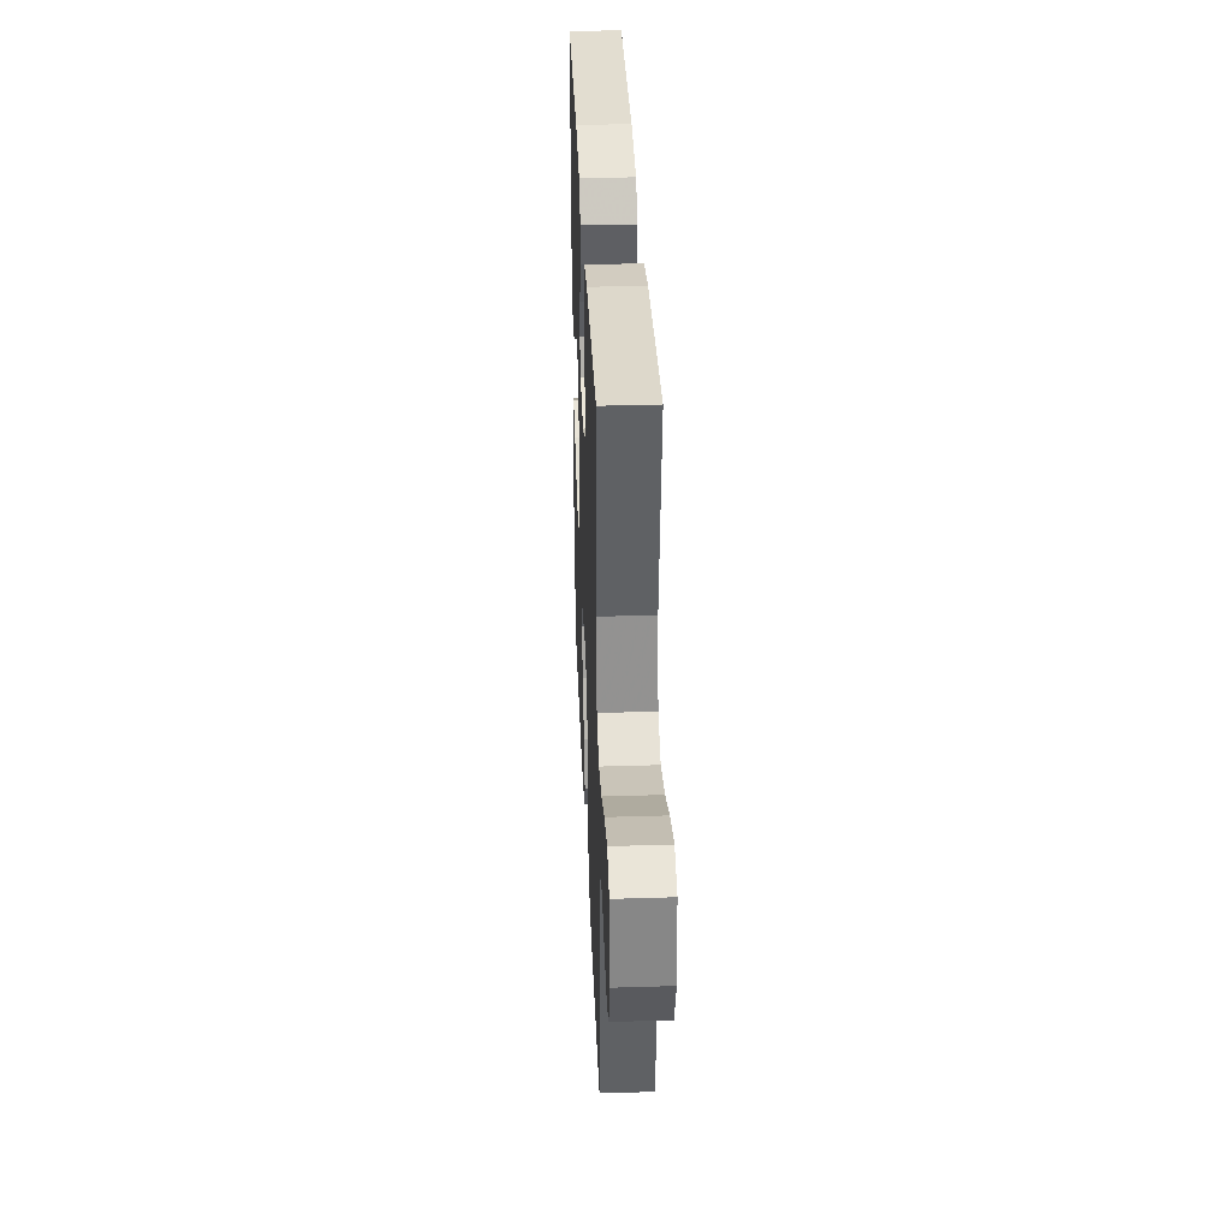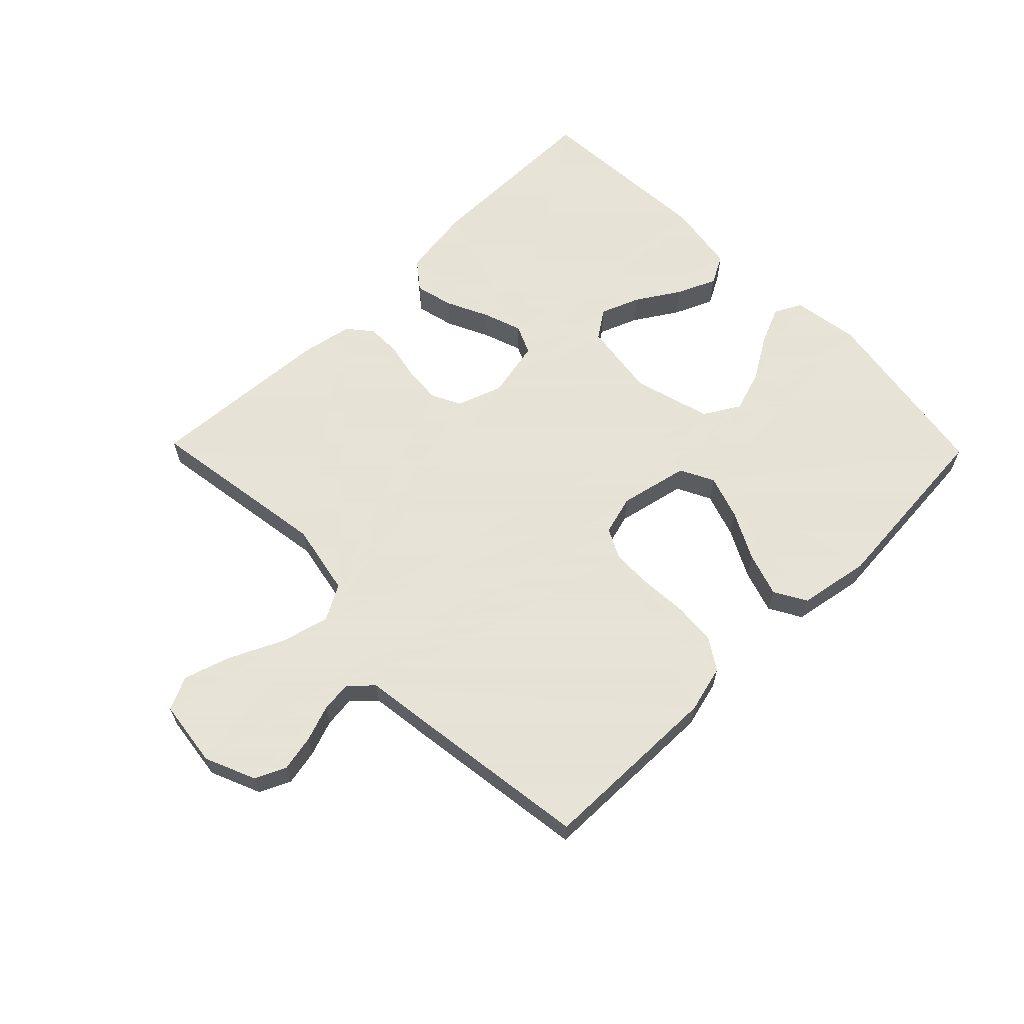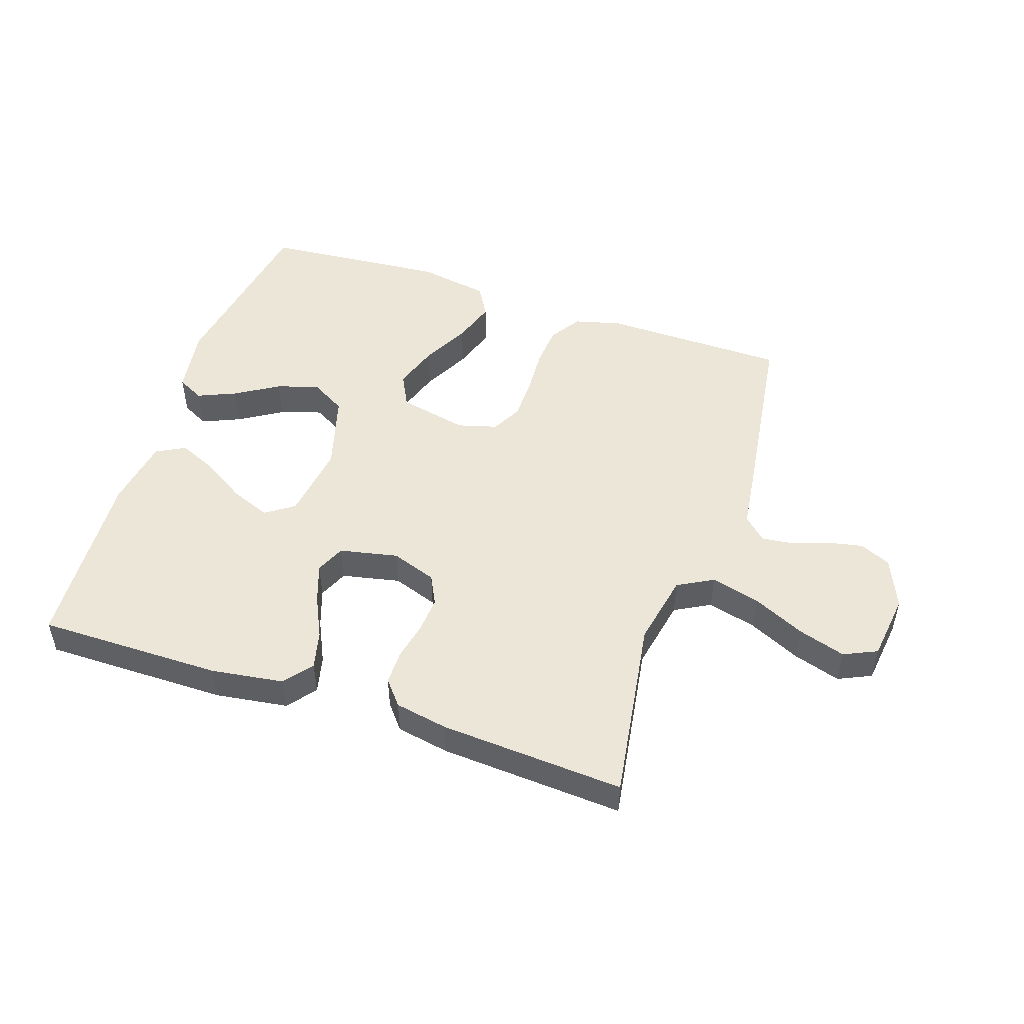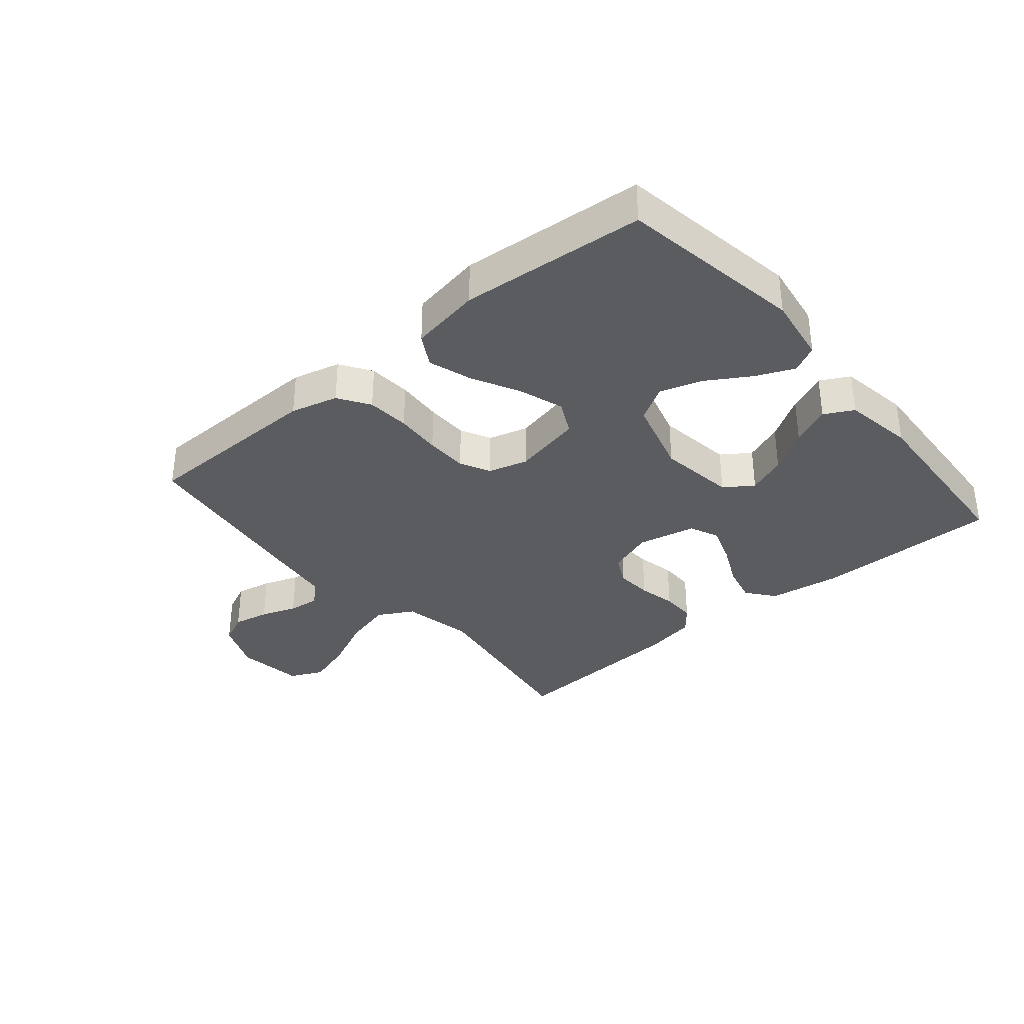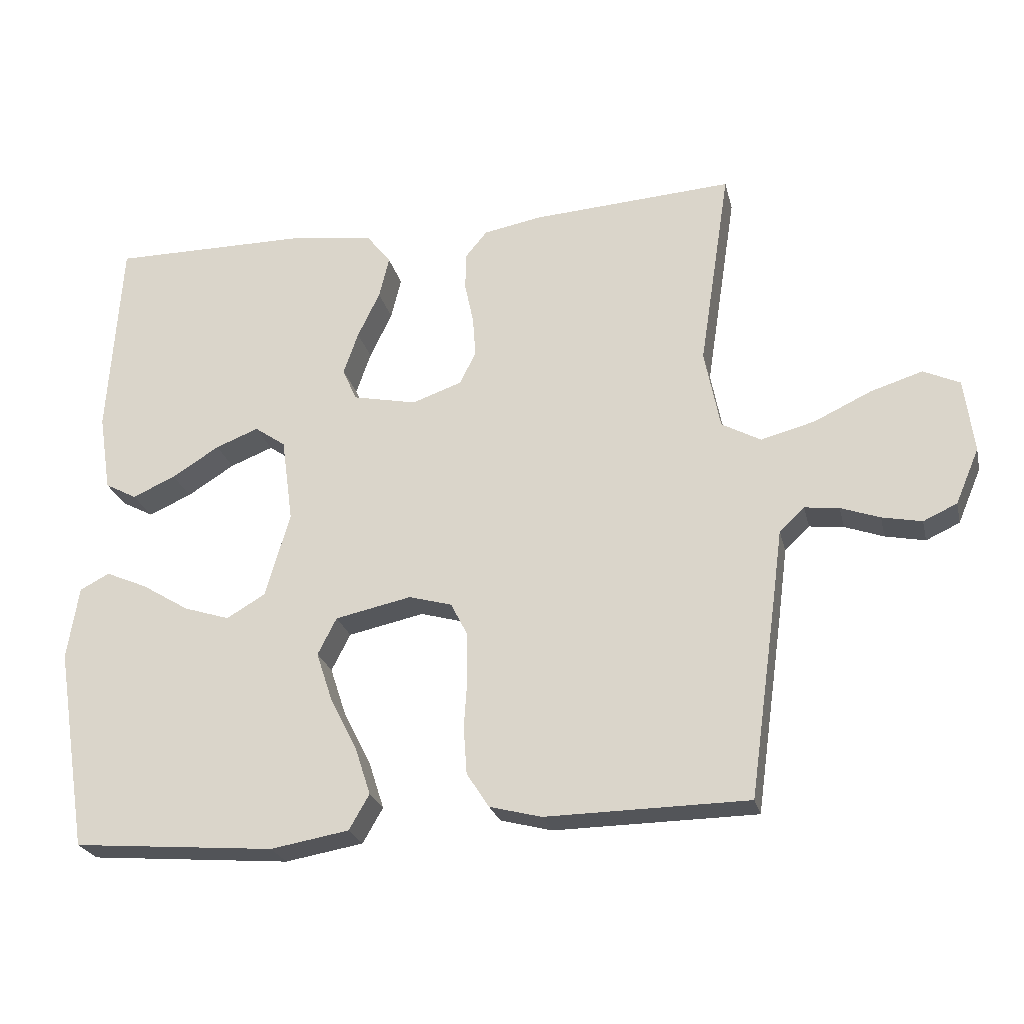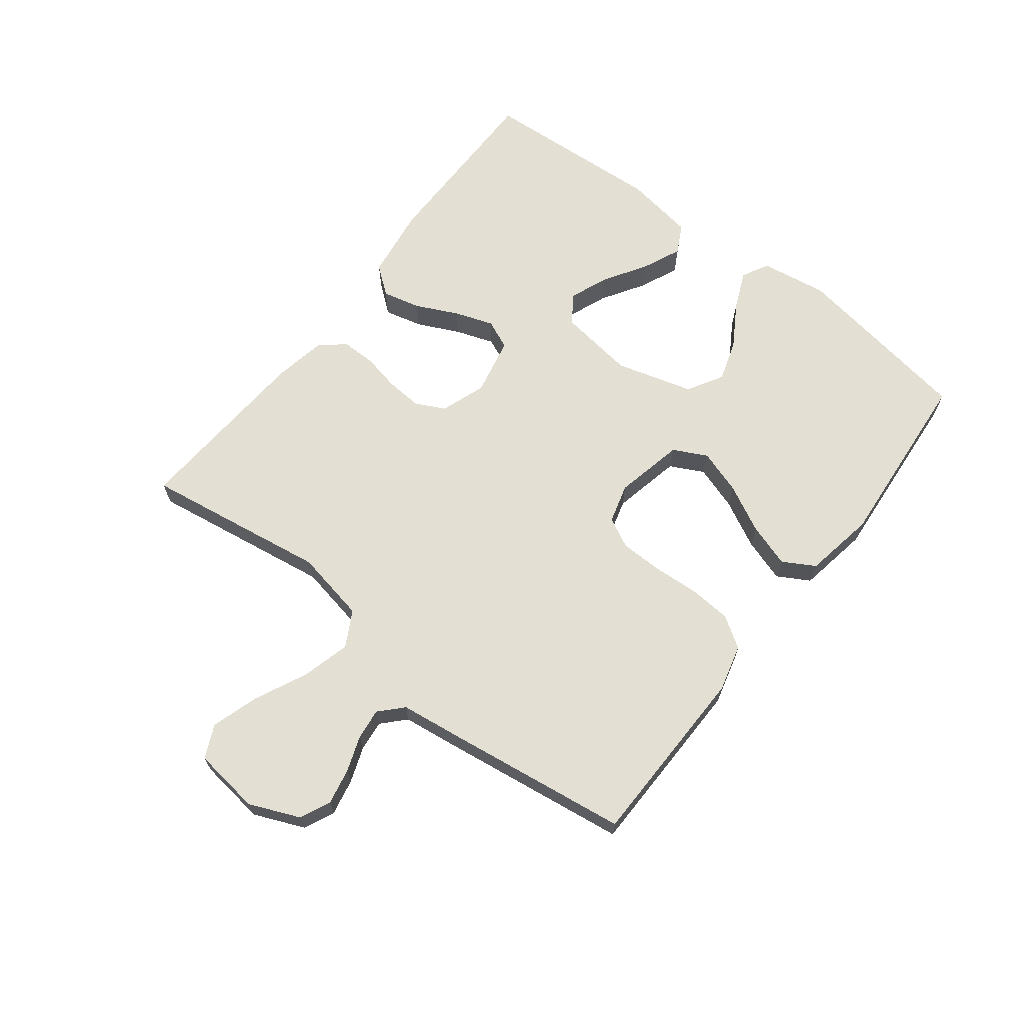
<metadata>
{"format":"obj","ext":"obj","renderer":"f3d","projection":"perspective","resolution":1024,"background":"white","views":[{"elev":34.9,"azim":87.6,"up":"+Z"},{"elev":62.8,"azim":135.7,"up":"+Y"},{"elev":49.5,"azim":18.6,"up":"+Y"},{"elev":-34.4,"azim":-139.8,"up":"+Y"},{"elev":-24.3,"azim":13.1,"up":"+Z"},{"elev":66.6,"azim":127.8,"up":"+Y"}]}
</metadata>
<code>
v -0.5 0.07 -0.5
v -0.548 0.07 -0.2
v -0.531 0.07 -0.091
v -0.487 0.07 -0.068
v -0.425 0.07 -0.095
v -0.355 0.07 -0.138
v -0.287 0.07 -0.16
v -0.229 0.07 -0.126
v -0.193 0.07 0
v -0.21 0.07 0.125
v -0.256 0.07 0.157
v -0.32 0.07 0.132
v -0.39 0.07 0.088
v -0.454 0.07 0.06
v -0.501 0.07 0.085
v -0.519 0.07 0.2
v -0.5 0.07 0.5
v -0.2 0.07 0.499
v -0.082 0.07 0.482
v -0.046 0.07 0.436
v -0.061 0.07 0.374
v -0.094 0.07 0.305
v -0.116 0.07 0.242
v -0.095 0.07 0.194
v 0 0.07 0.174
v 0.074 0.07 0.2
v 0.098 0.07 0.248
v 0.094 0.07 0.307
v 0.081 0.07 0.369
v 0.081 0.07 0.425
v 0.114 0.07 0.465
v 0.2 0.07 0.481
v 0.5 0.07 0.5
v 0.454 0.07 0.2
v 0.477 0.07 0.082
v 0.535 0.07 0.05
v 0.615 0.07 0.071
v 0.7 0.07 0.111
v 0.777 0.07 0.135
v 0.831 0.07 0.11
v 0.845 0.07 0
v 0.81 0.07 -0.082
v 0.76 0.07 -0.105
v 0.701 0.07 -0.093
v 0.643 0.07 -0.072
v 0.592 0.07 -0.066
v 0.555 0.07 -0.101
v 0.542 0.07 -0.2
v 0.5 0.07 -0.5
v 0.2 0.07 -0.504
v 0.123 0.07 -0.484
v 0.09 0.07 -0.433
v 0.085 0.07 -0.363
v 0.09 0.07 -0.288
v 0.089 0.07 -0.219
v 0.064 0.07 -0.17
v 0 0.07 -0.152
v -0.113 0.07 -0.176
v -0.141 0.07 -0.231
v -0.117 0.07 -0.304
v -0.077 0.07 -0.382
v -0.054 0.07 -0.453
v -0.084 0.07 -0.505
v -0.2 0.07 -0.525
v -0.5 0 -0.5
v -0.548 0 -0.2
v -0.531 0 -0.091
v -0.487 0 -0.068
v -0.425 0 -0.095
v -0.355 0 -0.138
v -0.287 0 -0.16
v -0.229 0 -0.126
v -0.193 0 0
v -0.21 0 0.125
v -0.256 0 0.157
v -0.32 0 0.132
v -0.39 0 0.088
v -0.454 0 0.06
v -0.501 0 0.085
v -0.519 0 0.2
v -0.5 0 0.5
v -0.2 0 0.499
v -0.082 0 0.482
v -0.046 0 0.436
v -0.061 0 0.374
v -0.094 0 0.305
v -0.116 0 0.242
v -0.095 0 0.194
v 0 0 0.174
v 0.074 0 0.2
v 0.098 0 0.248
v 0.094 0 0.307
v 0.081 0 0.369
v 0.081 0 0.425
v 0.114 0 0.465
v 0.2 0 0.481
v 0.5 0 0.5
v 0.454 0 0.2
v 0.477 0 0.082
v 0.535 0 0.05
v 0.615 0 0.071
v 0.7 0 0.111
v 0.777 0 0.135
v 0.831 0 0.11
v 0.845 0 0
v 0.81 0 -0.082
v 0.76 0 -0.105
v 0.701 0 -0.093
v 0.643 0 -0.072
v 0.592 0 -0.066
v 0.555 0 -0.101
v 0.542 0 -0.2
v 0.5 0 -0.5
v 0.2 0 -0.504
v 0.123 0 -0.484
v 0.09 0 -0.433
v 0.085 0 -0.363
v 0.09 0 -0.288
v 0.089 0 -0.219
v 0.064 0 -0.17
v 0 0 -0.152
v -0.113 0 -0.176
v -0.141 0 -0.231
v -0.117 0 -0.304
v -0.077 0 -0.382
v -0.054 0 -0.453
v -0.084 0 -0.505
v -0.2 0 -0.525
f 60 61 62 63
f 59 60 63 64
f 51 52 53 54
f 51 54 55
f 50 51 55
f 47 48 49 50
f 47 50 55
f 46 47 55 56
f 42 43 44 45
f 42 45 46
f 41 42 46
f 37 38 39 40
f 36 37 40 41
f 31 32 33 34
f 31 34 35
f 28 29 30 31
f 27 28 31 35
f 26 27 35 36
f 19 20 21 22
f 19 22 23
f 18 19 23
f 17 18 23
f 16 17 23 24
f 12 13 14 15
f 11 12 15 16
f 3 4 5 6
f 3 6 7
f 2 3 7
f 59 64 1 2
f 58 59 2 7
f 57 58 7 8
f 41 46 56 57
f 36 41 57 8
f 25 26 36 8
f 11 16 24 25
f 10 11 25
f 9 10 25
f 8 9 25
f 127 126 125 124
f 128 127 124 123
f 118 117 116 115
f 119 118 115
f 119 115 114
f 114 113 112 111
f 119 114 111
f 120 119 111 110
f 109 108 107 106
f 110 109 106
f 110 106 105
f 104 103 102 101
f 105 104 101 100
f 98 97 96 95
f 99 98 95
f 95 94 93 92
f 99 95 92 91
f 100 99 91 90
f 86 85 84 83
f 87 86 83
f 87 83 82
f 87 82 81
f 88 87 81 80
f 79 78 77 76
f 80 79 76 75
f 70 69 68 67
f 71 70 67
f 71 67 66
f 66 65 128 123
f 71 66 123 122
f 72 71 122 121
f 121 120 110 105
f 72 121 105 100
f 72 100 90 89
f 89 88 80 75
f 89 75 74
f 89 74 73
f 89 73 72
f 1 65 66 2
f 2 66 67 3
f 3 67 68 4
f 4 68 69 5
f 5 69 70 6
f 6 70 71 7
f 7 71 72 8
f 8 72 73 9
f 9 73 74 10
f 10 74 75 11
f 11 75 76 12
f 12 76 77 13
f 13 77 78 14
f 14 78 79 15
f 15 79 80 16
f 16 80 81 17
f 17 81 82 18
f 18 82 83 19
f 19 83 84 20
f 20 84 85 21
f 21 85 86 22
f 22 86 87 23
f 23 87 88 24
f 24 88 89 25
f 25 89 90 26
f 26 90 91 27
f 27 91 92 28
f 28 92 93 29
f 29 93 94 30
f 30 94 95 31
f 31 95 96 32
f 32 96 97 33
f 33 97 98 34
f 34 98 99 35
f 35 99 100 36
f 36 100 101 37
f 37 101 102 38
f 38 102 103 39
f 39 103 104 40
f 40 104 105 41
f 41 105 106 42
f 42 106 107 43
f 43 107 108 44
f 44 108 109 45
f 45 109 110 46
f 46 110 111 47
f 47 111 112 48
f 48 112 113 49
f 49 113 114 50
f 50 114 115 51
f 51 115 116 52
f 52 116 117 53
f 53 117 118 54
f 54 118 119 55
f 55 119 120 56
f 56 120 121 57
f 57 121 122 58
f 58 122 123 59
f 59 123 124 60
f 60 124 125 61
f 61 125 126 62
f 62 126 127 63
f 63 127 128 64
f 64 128 65 1

</code>
